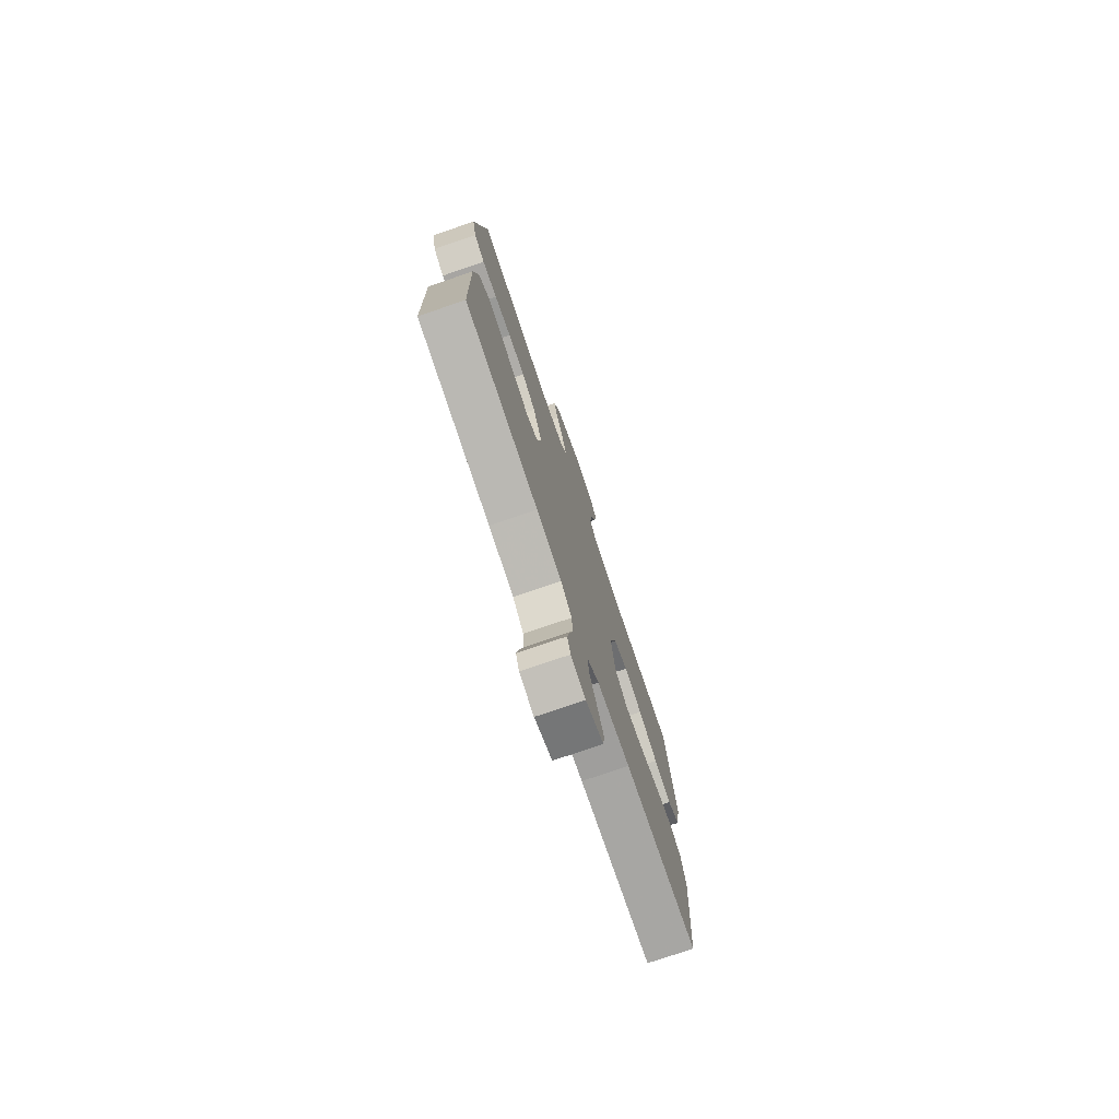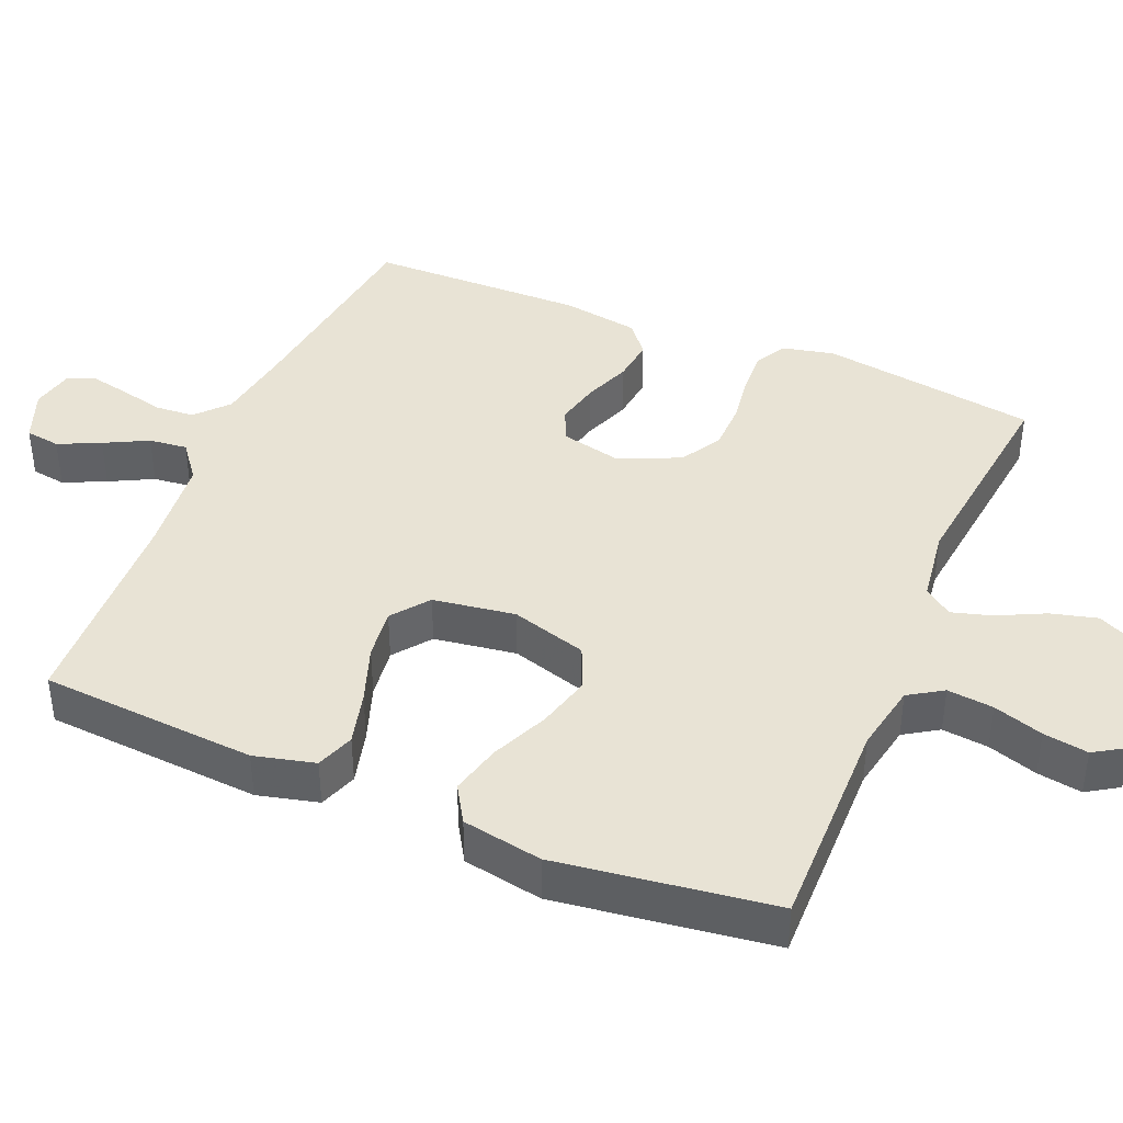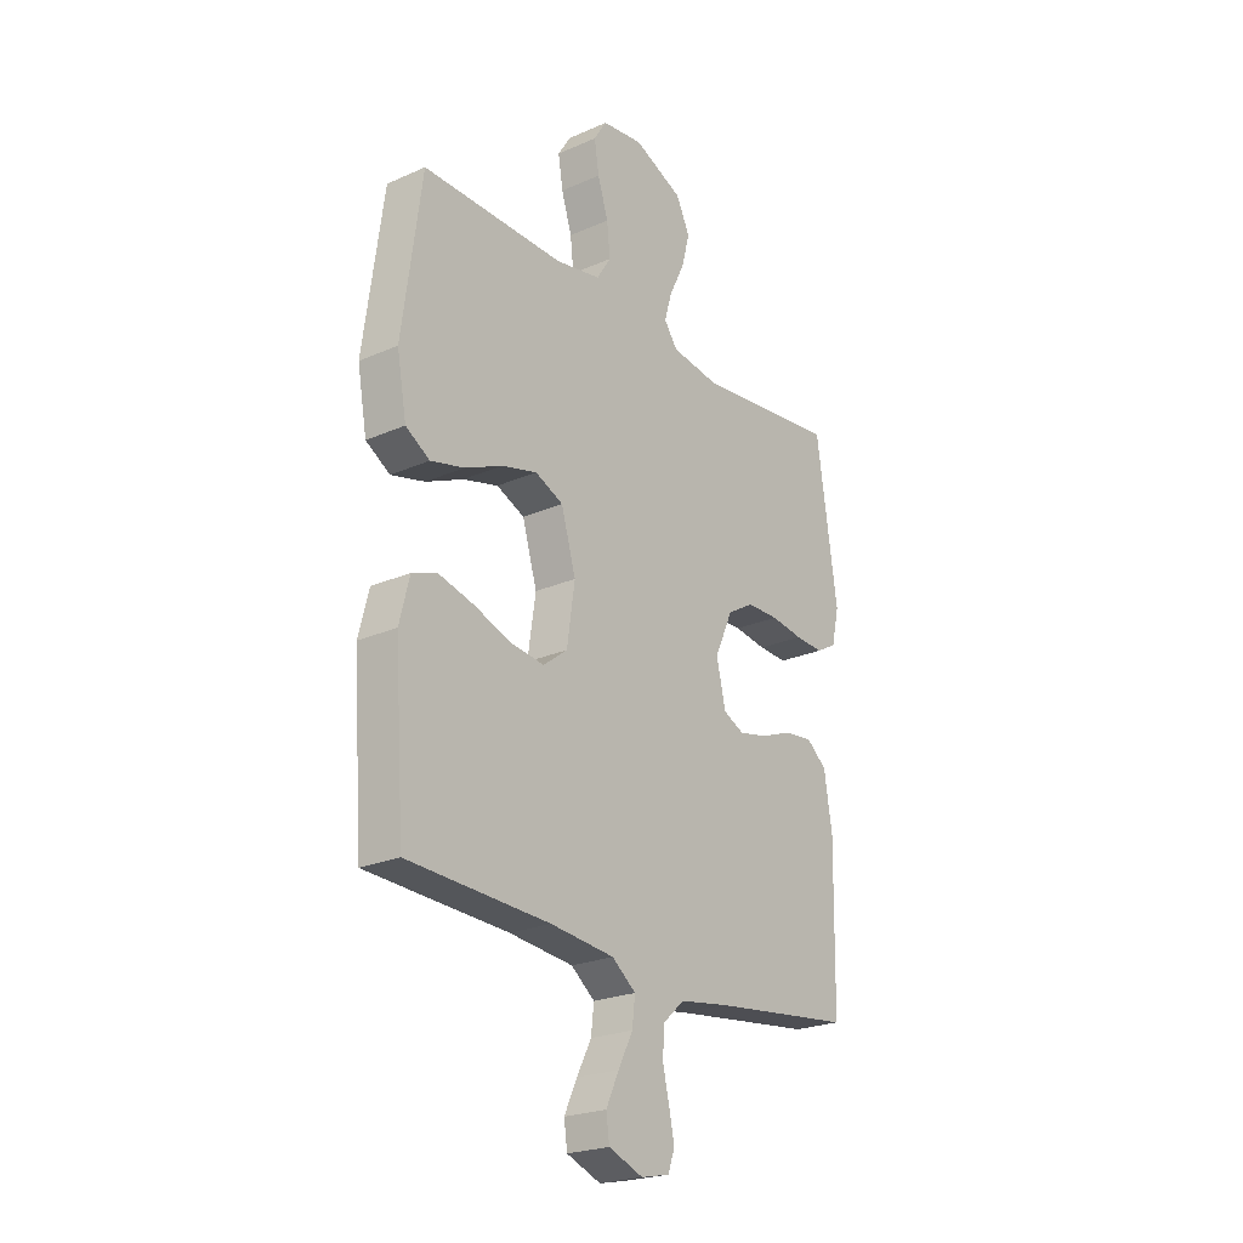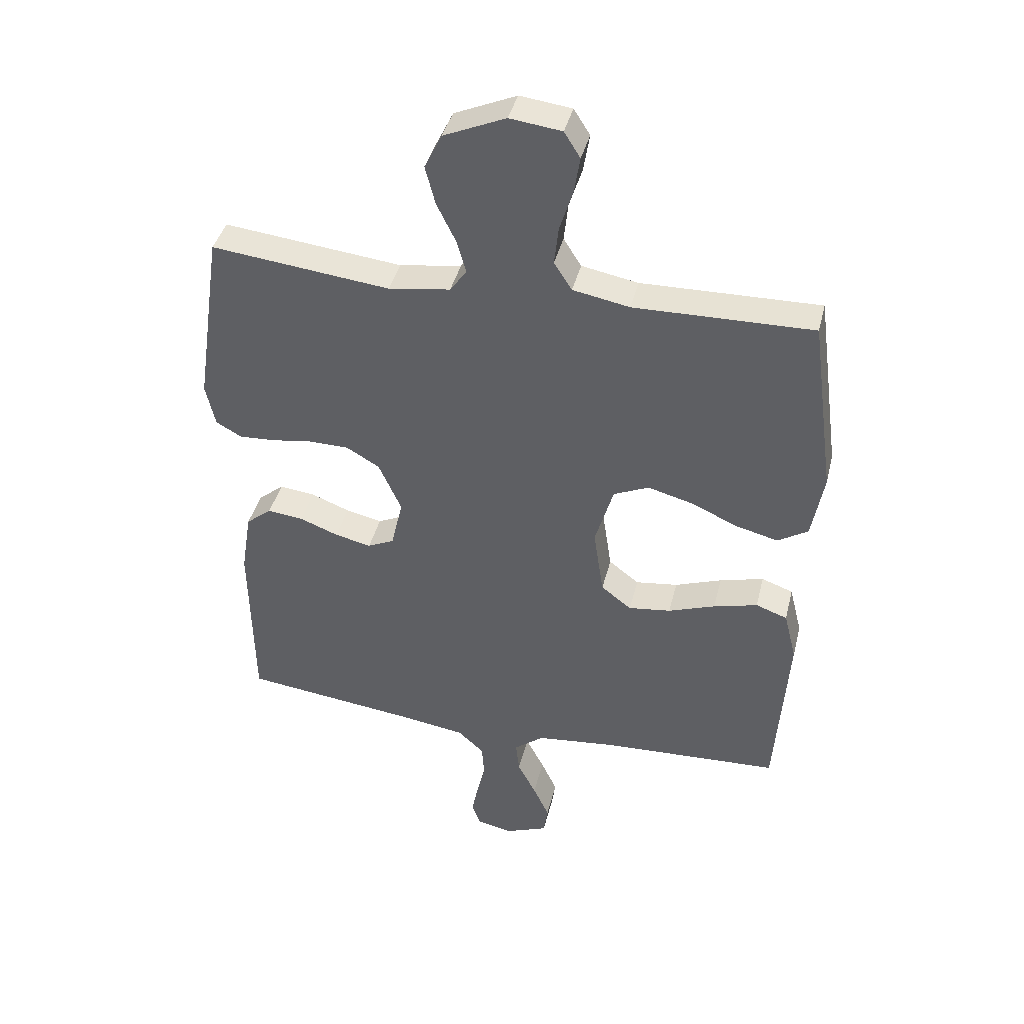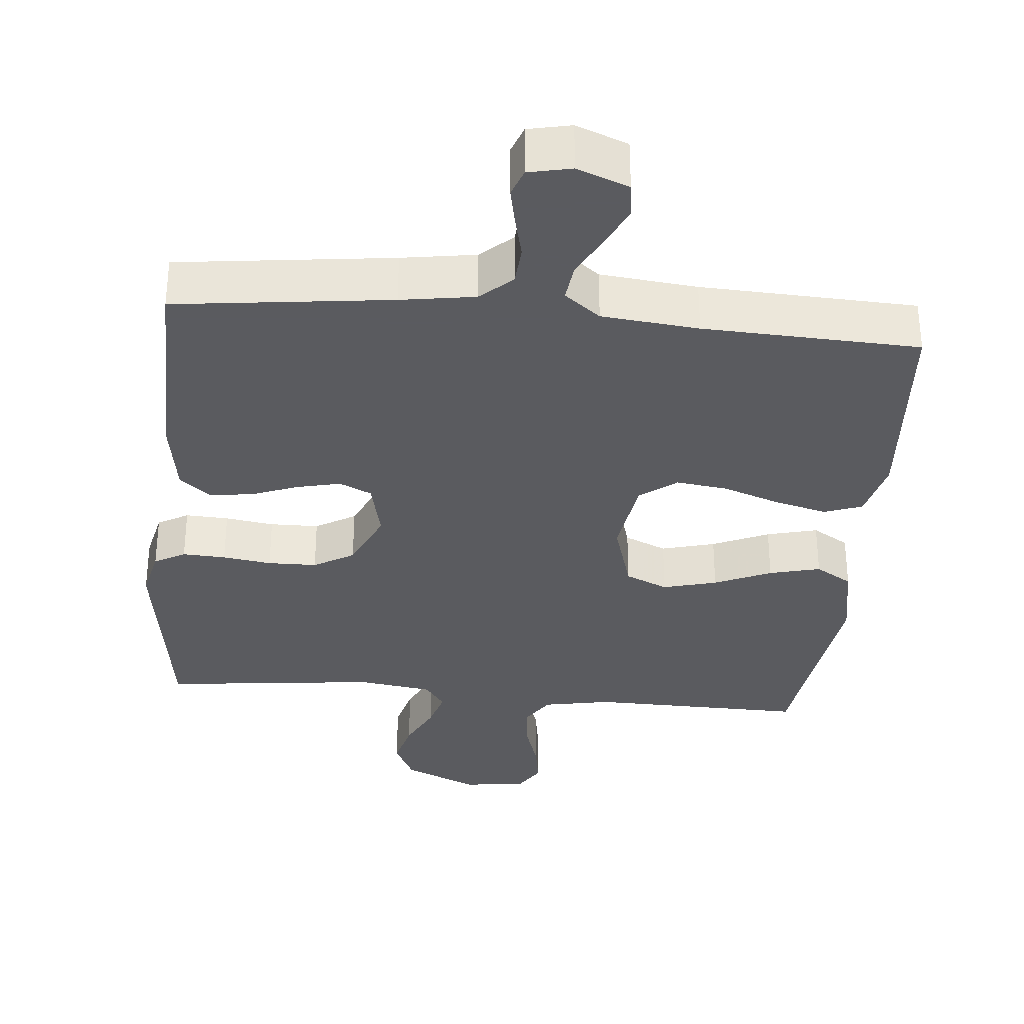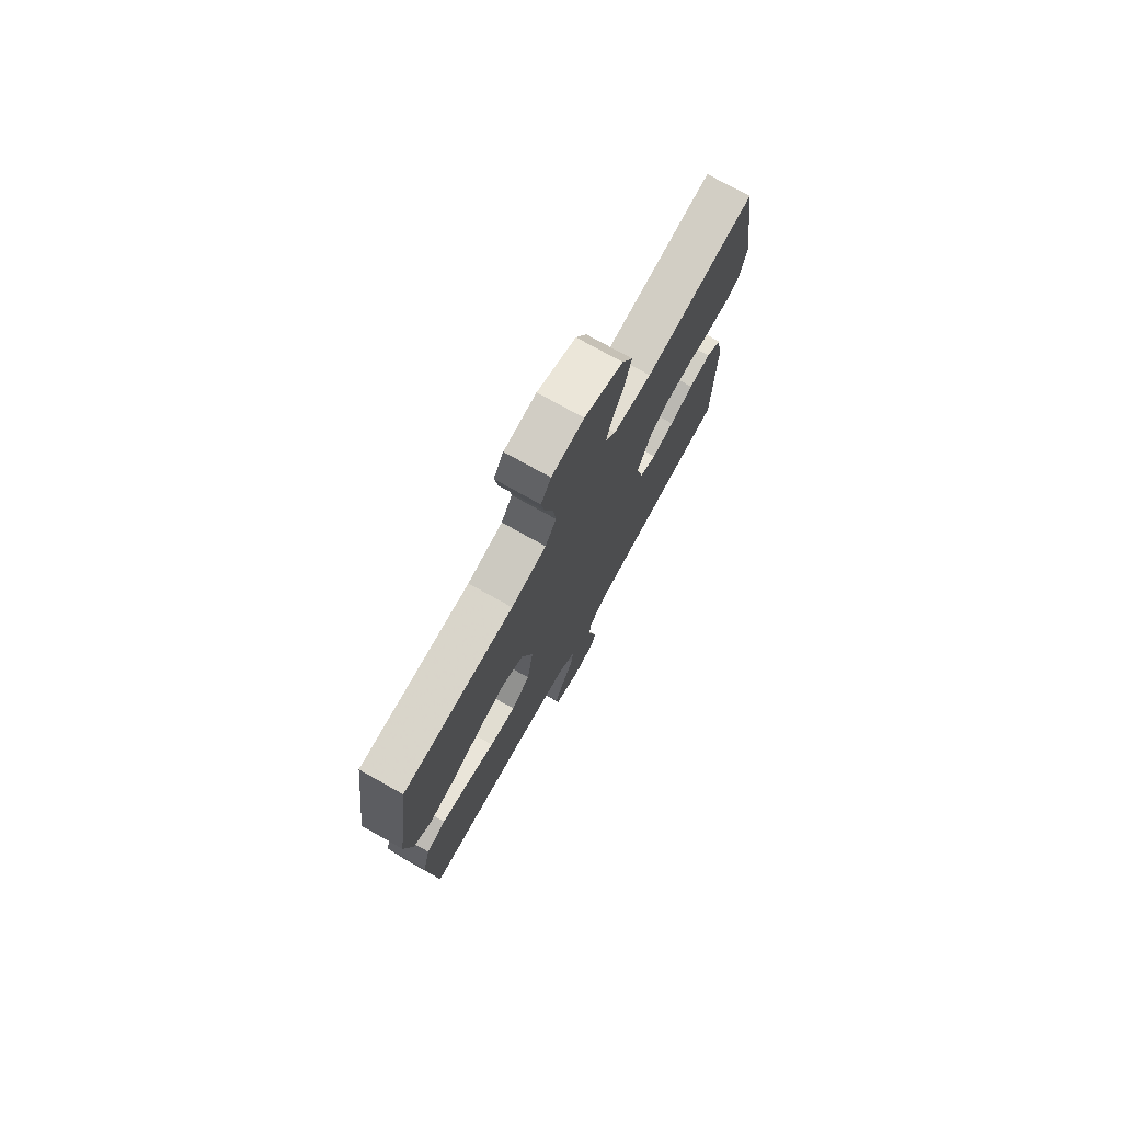
<metadata>
{"format":"obj","ext":"obj","renderer":"f3d","projection":"perspective","resolution":1024,"background":"white","views":[{"elev":-76.5,"azim":108.8,"up":"+Z"},{"elev":41.1,"azim":-67.2,"up":"+Y"},{"elev":-23.3,"azim":-53.3,"up":"+Z"},{"elev":40.5,"azim":-166.4,"up":"+Z"},{"elev":-33.5,"azim":174.7,"up":"+Y"},{"elev":75.7,"azim":-60.8,"up":"+Z"}]}
</metadata>
<code>
v -0.5 0.07 0.5
v -0.2 0.07 0.495
v -0.105 0.07 0.513
v -0.075 0.07 0.56
v -0.082 0.07 0.624
v -0.104 0.07 0.693
v -0.114 0.07 0.755
v -0.087 0.07 0.798
v 0 0.07 0.809
v 0.104 0.07 0.764
v 0.133 0.07 0.705
v 0.116 0.07 0.64
v 0.084 0.07 0.575
v 0.068 0.07 0.52
v 0.096 0.07 0.481
v 0.2 0.07 0.466
v 0.5 0.07 0.5
v 0.544 0.07 0.2
v 0.528 0.07 0.129
v 0.485 0.07 0.105
v 0.425 0.07 0.108
v 0.357 0.07 0.118
v 0.289 0.07 0.117
v 0.233 0.07 0.084
v 0.195 0.07 0
v 0.214 0.07 -0.084
v 0.259 0.07 -0.105
v 0.32 0.07 -0.091
v 0.385 0.07 -0.066
v 0.445 0.07 -0.059
v 0.488 0.07 -0.094
v 0.505 0.07 -0.2
v 0.5 0.07 -0.5
v 0.2 0.07 -0.537
v 0.097 0.07 -0.553
v 0.053 0.07 -0.593
v 0.049 0.07 -0.648
v 0.063 0.07 -0.707
v 0.074 0.07 -0.761
v 0.06 0.07 -0.8
v 0 0.07 -0.813
v -0.072 0.07 -0.785
v -0.079 0.07 -0.737
v -0.052 0.07 -0.679
v -0.021 0.07 -0.619
v -0.015 0.07 -0.566
v -0.065 0.07 -0.527
v -0.2 0.07 -0.513
v -0.5 0.07 -0.5
v -0.521 0.07 -0.2
v -0.5 0.07 -0.116
v -0.447 0.07 -0.097
v -0.373 0.07 -0.116
v -0.294 0.07 -0.144
v -0.223 0.07 -0.153
v -0.172 0.07 -0.114
v -0.155 0.07 0
v -0.186 0.07 0.105
v -0.245 0.07 0.131
v -0.32 0.07 0.111
v -0.399 0.07 0.076
v -0.47 0.07 0.058
v -0.521 0.07 0.089
v -0.541 0.07 0.2
v -0.5 0 0.5
v -0.2 0 0.495
v -0.105 0 0.513
v -0.075 0 0.56
v -0.082 0 0.624
v -0.104 0 0.693
v -0.114 0 0.755
v -0.087 0 0.798
v 0 0 0.809
v 0.104 0 0.764
v 0.133 0 0.705
v 0.116 0 0.64
v 0.084 0 0.575
v 0.068 0 0.52
v 0.096 0 0.481
v 0.2 0 0.466
v 0.5 0 0.5
v 0.544 0 0.2
v 0.528 0 0.129
v 0.485 0 0.105
v 0.425 0 0.108
v 0.357 0 0.118
v 0.289 0 0.117
v 0.233 0 0.084
v 0.195 0 0
v 0.214 0 -0.084
v 0.259 0 -0.105
v 0.32 0 -0.091
v 0.385 0 -0.066
v 0.445 0 -0.059
v 0.488 0 -0.094
v 0.505 0 -0.2
v 0.5 0 -0.5
v 0.2 0 -0.537
v 0.097 0 -0.553
v 0.053 0 -0.593
v 0.049 0 -0.648
v 0.063 0 -0.707
v 0.074 0 -0.761
v 0.06 0 -0.8
v 0 0 -0.813
v -0.072 0 -0.785
v -0.079 0 -0.737
v -0.052 0 -0.679
v -0.021 0 -0.619
v -0.015 0 -0.566
v -0.065 0 -0.527
v -0.2 0 -0.513
v -0.5 0 -0.5
v -0.521 0 -0.2
v -0.5 0 -0.116
v -0.447 0 -0.097
v -0.373 0 -0.116
v -0.294 0 -0.144
v -0.223 0 -0.153
v -0.172 0 -0.114
v -0.155 0 0
v -0.186 0 0.105
v -0.245 0 0.131
v -0.32 0 0.111
v -0.399 0 0.076
v -0.47 0 0.058
v -0.521 0 0.089
v -0.541 0 0.2
f 64 1 2
f 63 64 2
f 62 63 2
f 61 62 2
f 60 61 2
f 59 60 2 3
f 58 59 3 4
f 57 58 4
f 52 53 54
f 51 52 54
f 50 51 54
f 49 50 54
f 48 49 54
f 47 48 54 55
f 46 47 55 56
f 43 44 45
f 42 43 45
f 41 42 45
f 40 41 45
f 39 40 45
f 38 39 45
f 37 38 45
f 36 37 45 46
f 46 56 57
f 36 46 57
f 35 36 57
f 32 33 34
f 31 32 34
f 30 31 34
f 29 30 34
f 28 29 34
f 27 28 34 35
f 20 21 22
f 19 20 22
f 18 19 22
f 17 18 22
f 16 17 22
f 15 16 22 23
f 14 15 23 24
f 11 12 13
f 10 11 13
f 9 10 13
f 8 9 13
f 7 8 13
f 6 7 13
f 5 6 13
f 4 5 13 14
f 14 24 25
f 4 14 25
f 57 4 25
f 26 27 35 57
f 25 26 57
f 66 65 128
f 66 128 127
f 66 127 126
f 66 126 125
f 66 125 124
f 67 66 124 123
f 68 67 123 122
f 68 122 121
f 118 117 116
f 118 116 115
f 118 115 114
f 118 114 113
f 118 113 112
f 119 118 112 111
f 120 119 111 110
f 109 108 107
f 109 107 106
f 109 106 105
f 109 105 104
f 109 104 103
f 109 103 102
f 109 102 101
f 110 109 101 100
f 121 120 110
f 121 110 100
f 121 100 99
f 98 97 96
f 98 96 95
f 98 95 94
f 98 94 93
f 98 93 92
f 99 98 92 91
f 86 85 84
f 86 84 83
f 86 83 82
f 86 82 81
f 86 81 80
f 87 86 80 79
f 88 87 79 78
f 77 76 75
f 77 75 74
f 77 74 73
f 77 73 72
f 77 72 71
f 77 71 70
f 77 70 69
f 78 77 69 68
f 89 88 78
f 89 78 68
f 89 68 121
f 121 99 91 90
f 121 90 89
f 1 65 66 2
f 2 66 67 3
f 3 67 68 4
f 4 68 69 5
f 5 69 70 6
f 6 70 71 7
f 7 71 72 8
f 8 72 73 9
f 9 73 74 10
f 10 74 75 11
f 11 75 76 12
f 12 76 77 13
f 13 77 78 14
f 14 78 79 15
f 15 79 80 16
f 16 80 81 17
f 17 81 82 18
f 18 82 83 19
f 19 83 84 20
f 20 84 85 21
f 21 85 86 22
f 22 86 87 23
f 23 87 88 24
f 24 88 89 25
f 25 89 90 26
f 26 90 91 27
f 27 91 92 28
f 28 92 93 29
f 29 93 94 30
f 30 94 95 31
f 31 95 96 32
f 32 96 97 33
f 33 97 98 34
f 34 98 99 35
f 35 99 100 36
f 36 100 101 37
f 37 101 102 38
f 38 102 103 39
f 39 103 104 40
f 40 104 105 41
f 41 105 106 42
f 42 106 107 43
f 43 107 108 44
f 44 108 109 45
f 45 109 110 46
f 46 110 111 47
f 47 111 112 48
f 48 112 113 49
f 49 113 114 50
f 50 114 115 51
f 51 115 116 52
f 52 116 117 53
f 53 117 118 54
f 54 118 119 55
f 55 119 120 56
f 56 120 121 57
f 57 121 122 58
f 58 122 123 59
f 59 123 124 60
f 60 124 125 61
f 61 125 126 62
f 62 126 127 63
f 63 127 128 64
f 64 128 65 1

</code>
